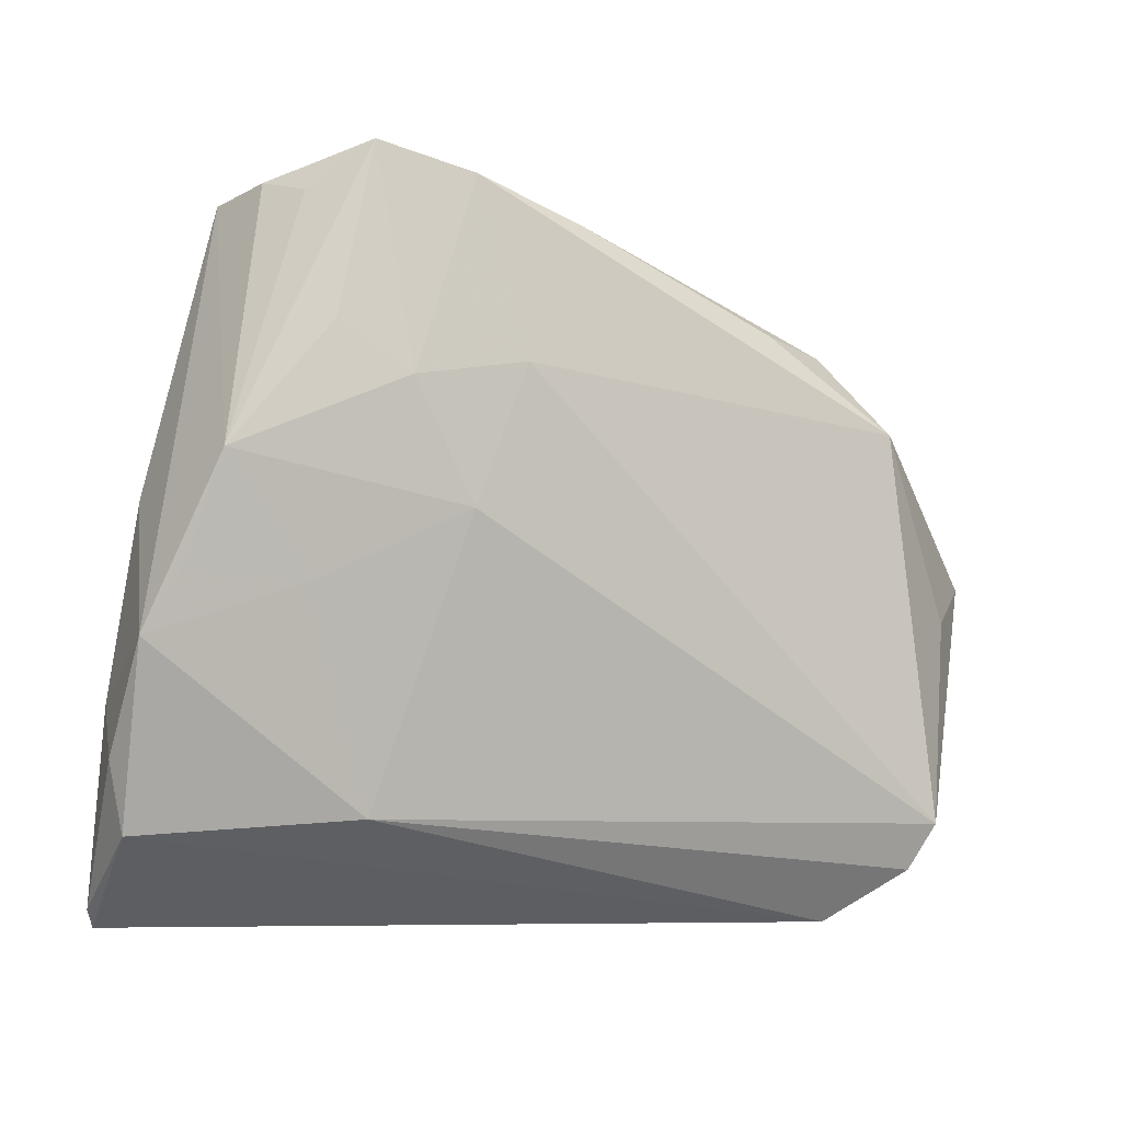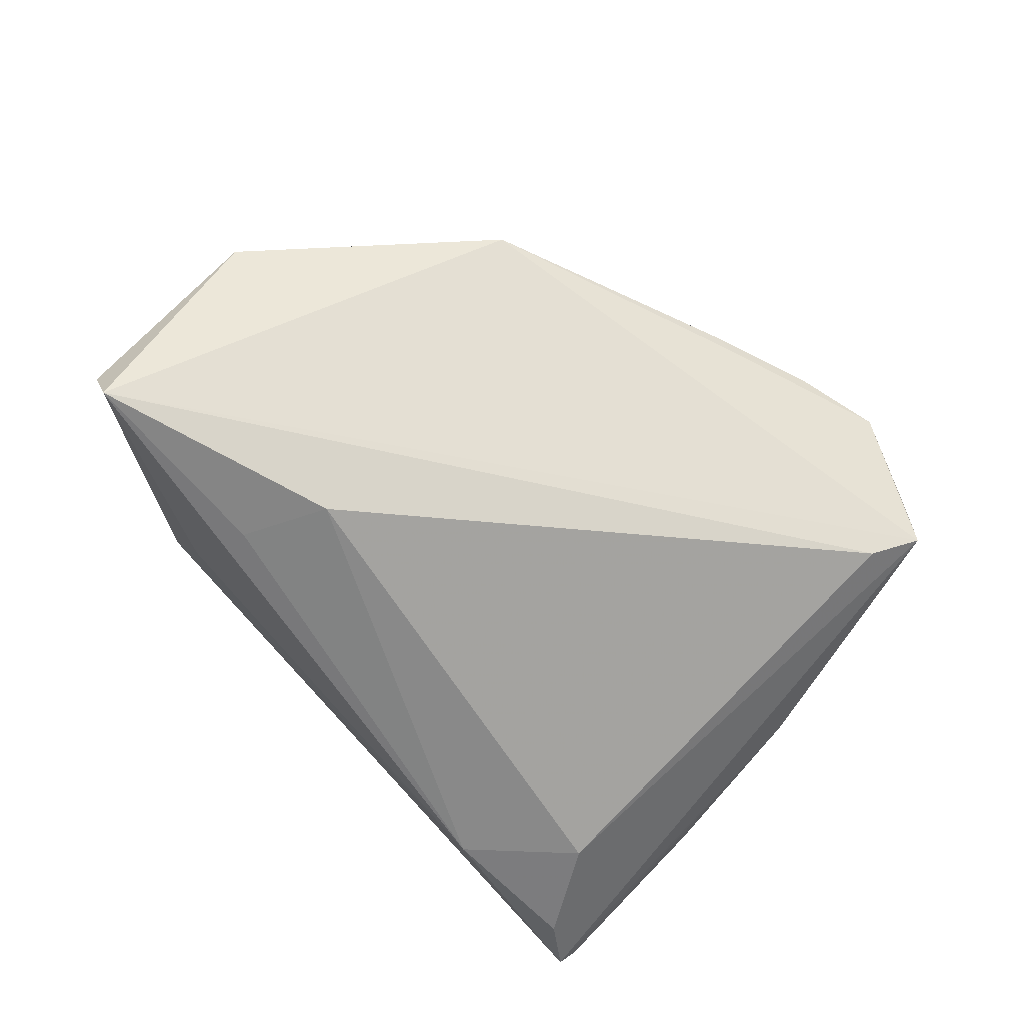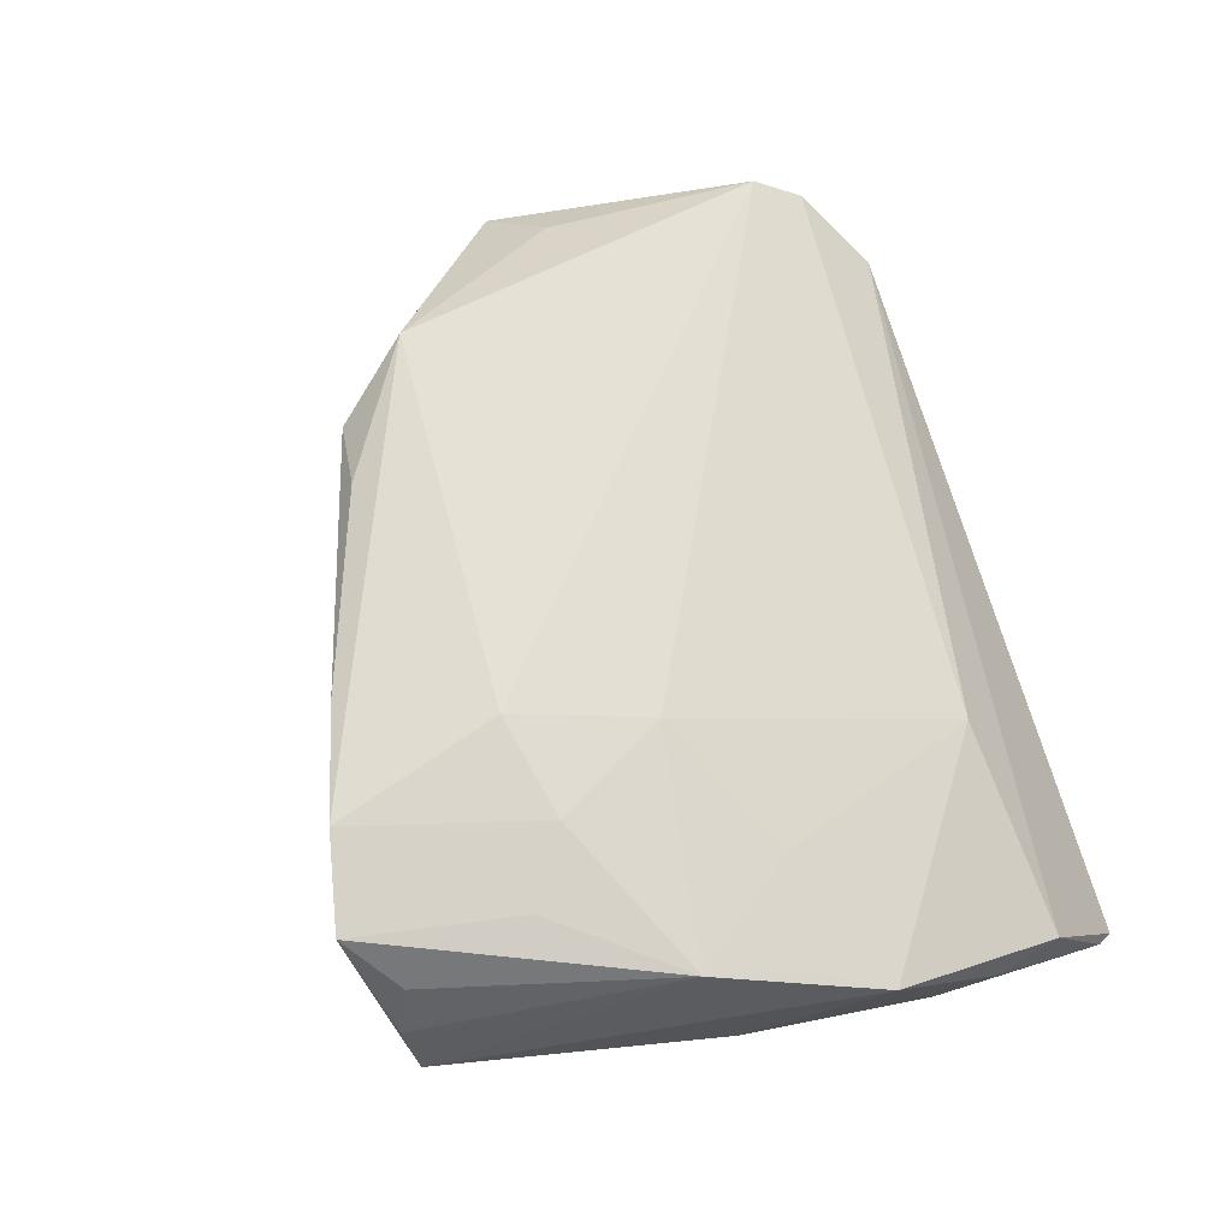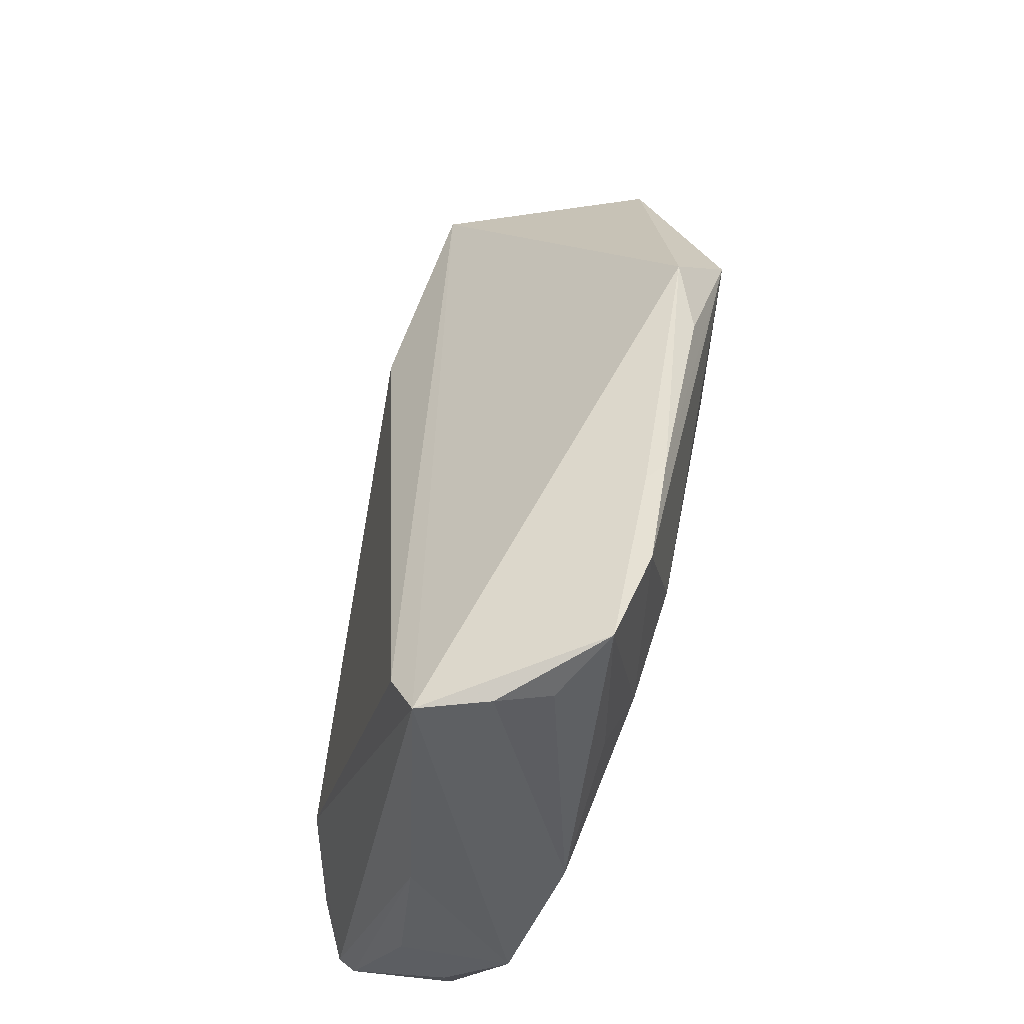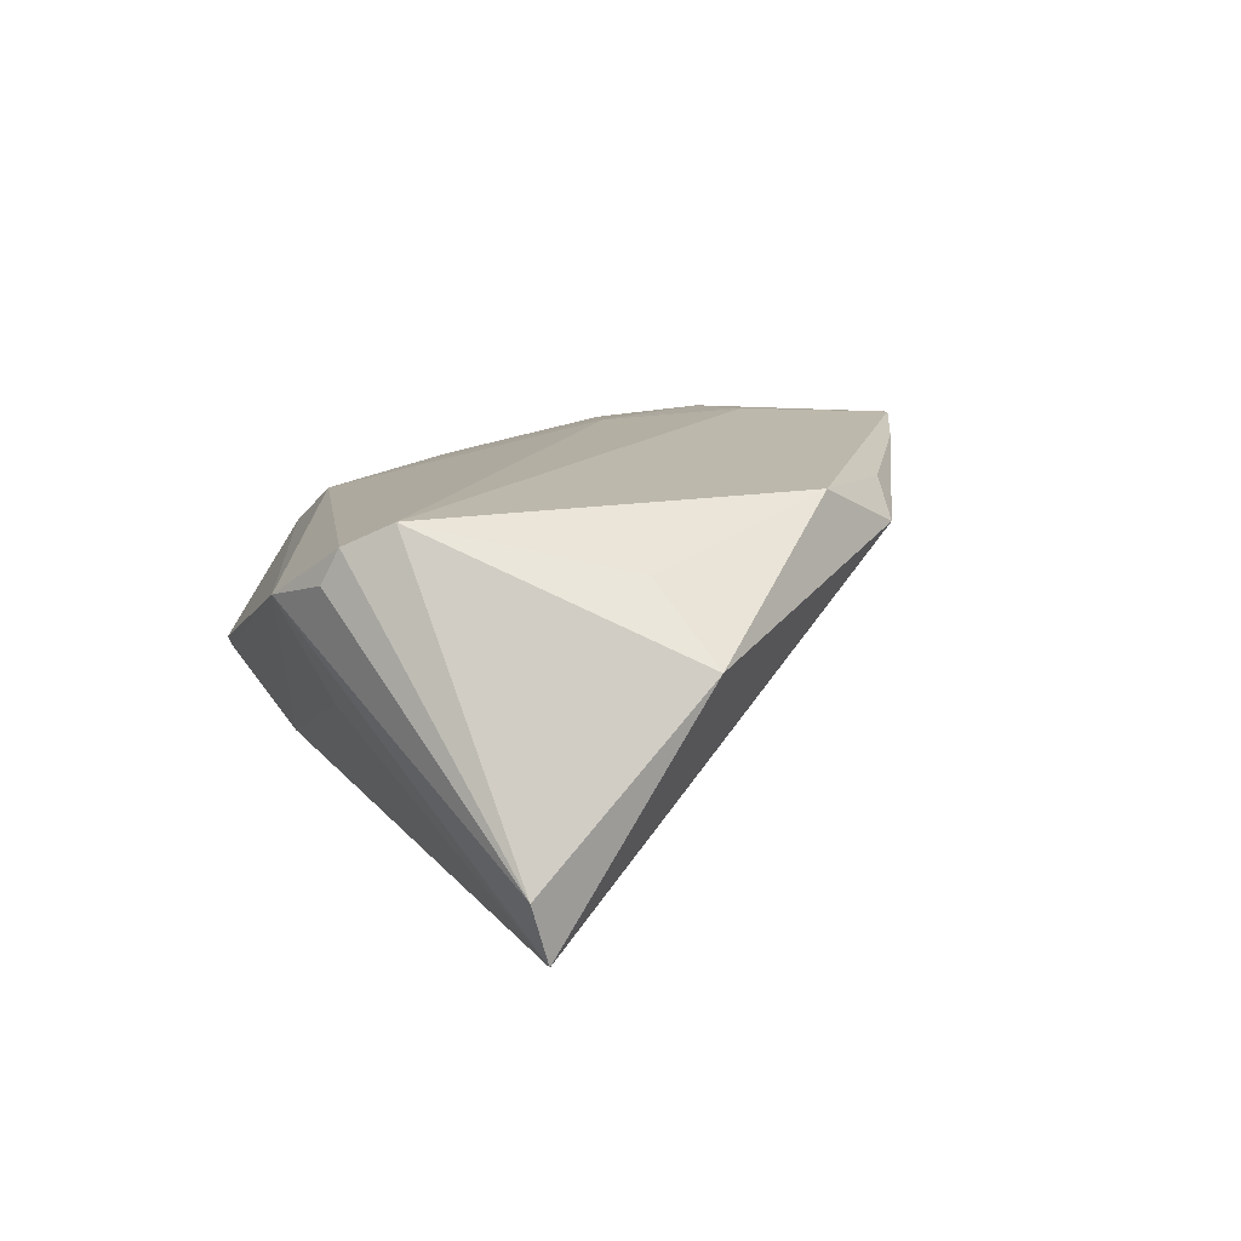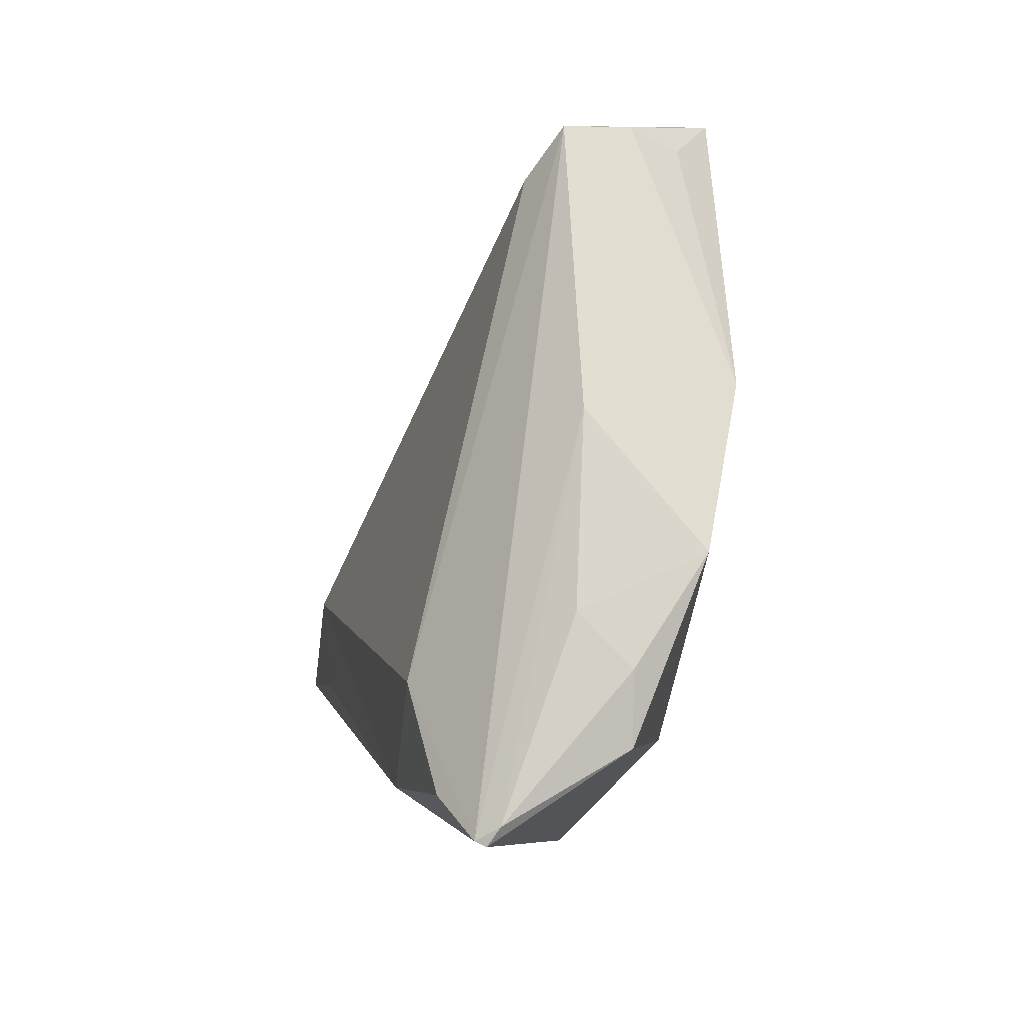
<metadata>
{"format":"obj","ext":"obj","renderer":"f3d","projection":"perspective","resolution":1024,"background":"white","views":[{"elev":-6.3,"azim":-29.3,"up":"+Y"},{"elev":-67.1,"azim":135.2,"up":"+Z"},{"elev":64.9,"azim":-109.8,"up":"+Z"},{"elev":64.1,"azim":-79.4,"up":"+Y"},{"elev":14.9,"azim":77.2,"up":"+Z"},{"elev":-8.1,"azim":-101.5,"up":"+Y"}]}
</metadata>
<code>
v -0.0256 0.02413 0.0183
v -0.05285 -0.0176 -0.0004504
v -0.0527 -0.004754 0.00806
v -0.03519 0.0453 0.009973
v -0.04881 -0.03563 -0.01684
v -0.03534 0.001397 0.01306
v -0.02916 0.05059 0.01534
v -0.04847 0.0114 -0.004714
v -0.04925 -0.03622 -0.01561
v -0.05127 -0.02589 -0.0001763
v 0.02119 0.03305 0.01787
v -0.01241 0.02643 0.02005
v -0.01778 0.04758 0.01788
v -0.03384 0.02994 0.01593
v -0.04876 0.002637 0.01043
v -0.04238 -0.03076 -0.01979
v 0.03711 0.02207 0.02005
v -0.05038 -0.03412 -0.01431
v 0.0321 -0.03 -0.001683
v 0.05978 -0.01259 -0.02171
v -0.03978 0.04609 -0.00486
v 0.04007 -0.03193 0.01317
v 0.03042 0.03168 0.01463
v 0.04309 -0.02449 0.02005
v 0.03334 -0.0145 -0.02242
v -0.03463 -0.01804 -0.02195
v -0.02661 -0.02403 0.009355
v 0.0575 0.005342 0.006577
v 0.04094 -0.02998 0.01726
v -0.04563 0.01527 0.01366
v -0.02255 -0.02958 -0.02135
v -0.05137 -0.01134 -0.00632
v -0.003784 0.04318 0.01754
v -0.03773 0.04714 0.003699
v 0.0329 -0.03622 0.01075
v -0.006242 0.04356 0.01555
v 0.02841 -0.003213 -0.02418
v -0.0181 0.009912 0.01824
v 0.06092 -0.01468 -0.0144
v 0.04876 0.0001518 0.01458
v -0.03505 0.04076 -0.008503
f 28 23 17
f 17 23 11
f 24 29 39
f 39 28 24
f 26 41 37
f 21 5 8
f 21 8 3
f 3 30 21
f 21 41 26
f 26 5 21
f 3 8 32
f 40 28 17
f 17 24 40
f 40 24 28
f 12 24 17
f 38 24 12
f 17 13 12
f 38 30 6
f 17 11 33
f 33 13 17
f 33 11 23
f 20 37 41
f 23 28 20
f 20 21 23
f 41 21 20
f 20 28 39
f 7 21 34
f 34 21 30
f 3 10 27
f 27 6 3
f 29 24 27
f 27 24 38
f 38 6 27
f 2 10 3
f 3 32 2
f 39 29 22
f 35 27 10
f 35 20 39
f 29 27 35
f 39 22 35
f 35 22 29
f 1 12 13
f 1 13 7
f 1 30 38
f 38 12 1
f 15 30 3
f 3 6 15
f 15 6 30
f 7 13 36
f 13 33 36
f 36 33 23
f 36 21 7
f 23 21 36
f 37 20 25
f 4 30 7
f 7 34 4
f 4 34 30
f 5 35 9
f 9 35 10
f 31 35 5
f 31 25 20
f 26 37 31
f 37 25 31
f 7 30 14
f 14 1 7
f 30 1 14
f 10 2 18
f 18 9 10
f 18 2 32
f 5 9 18
f 8 5 18
f 18 32 8
f 20 35 19
f 19 31 20
f 35 31 19
f 16 5 26
f 26 31 16
f 16 31 5

</code>
